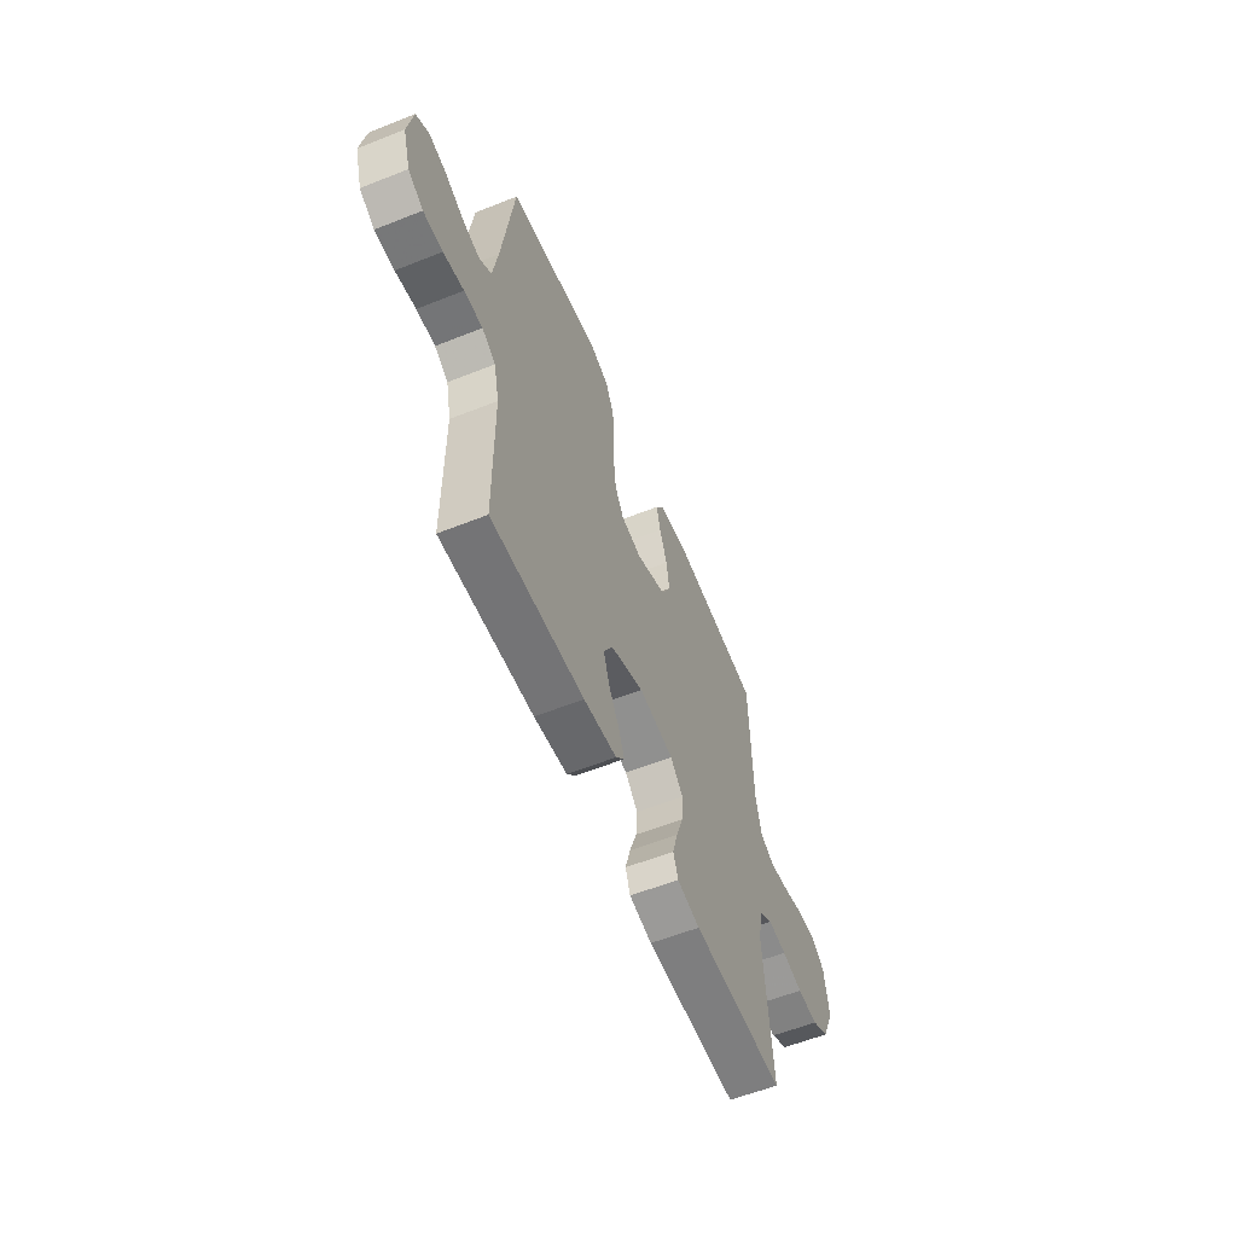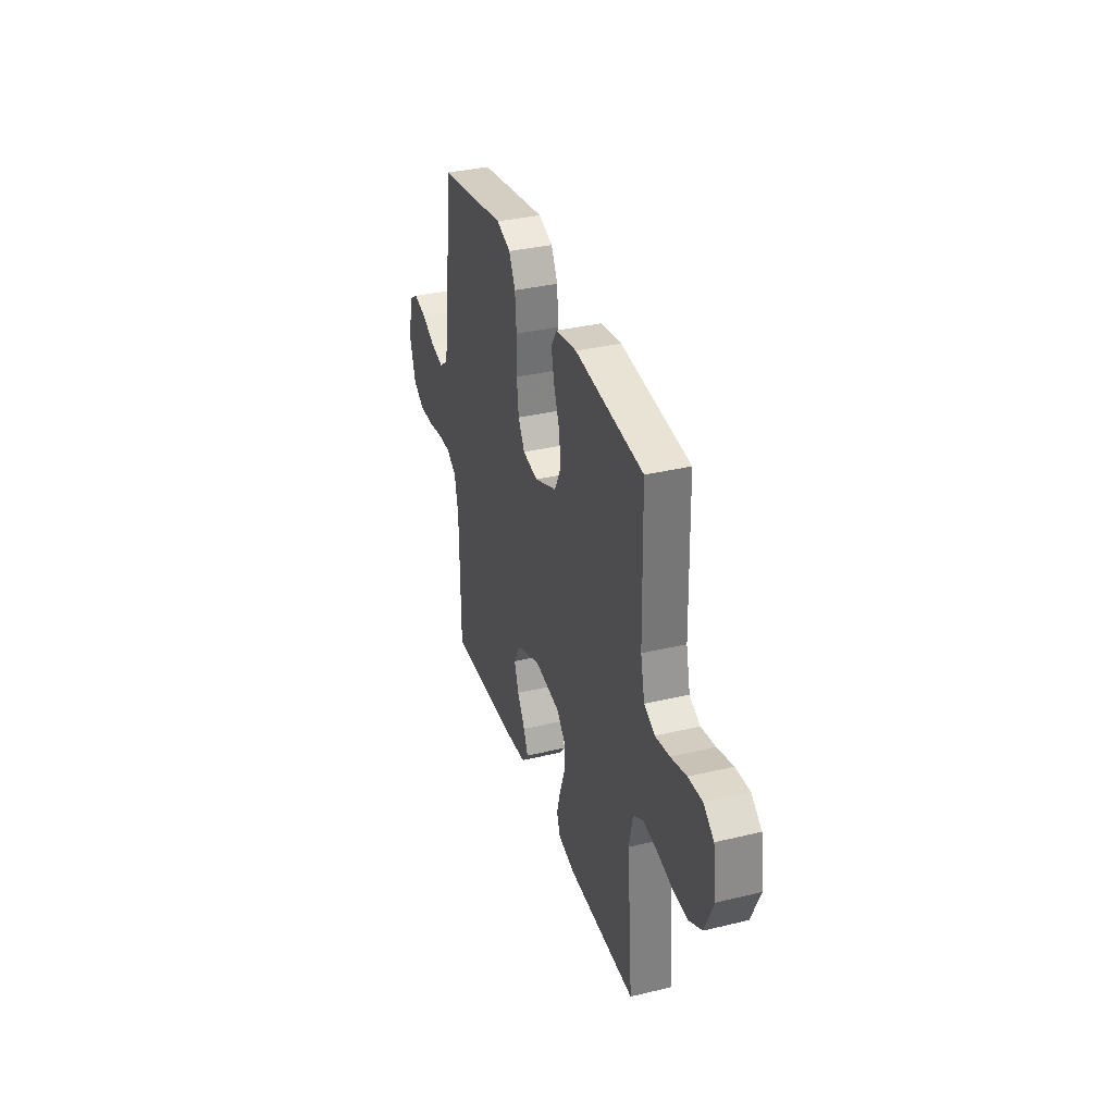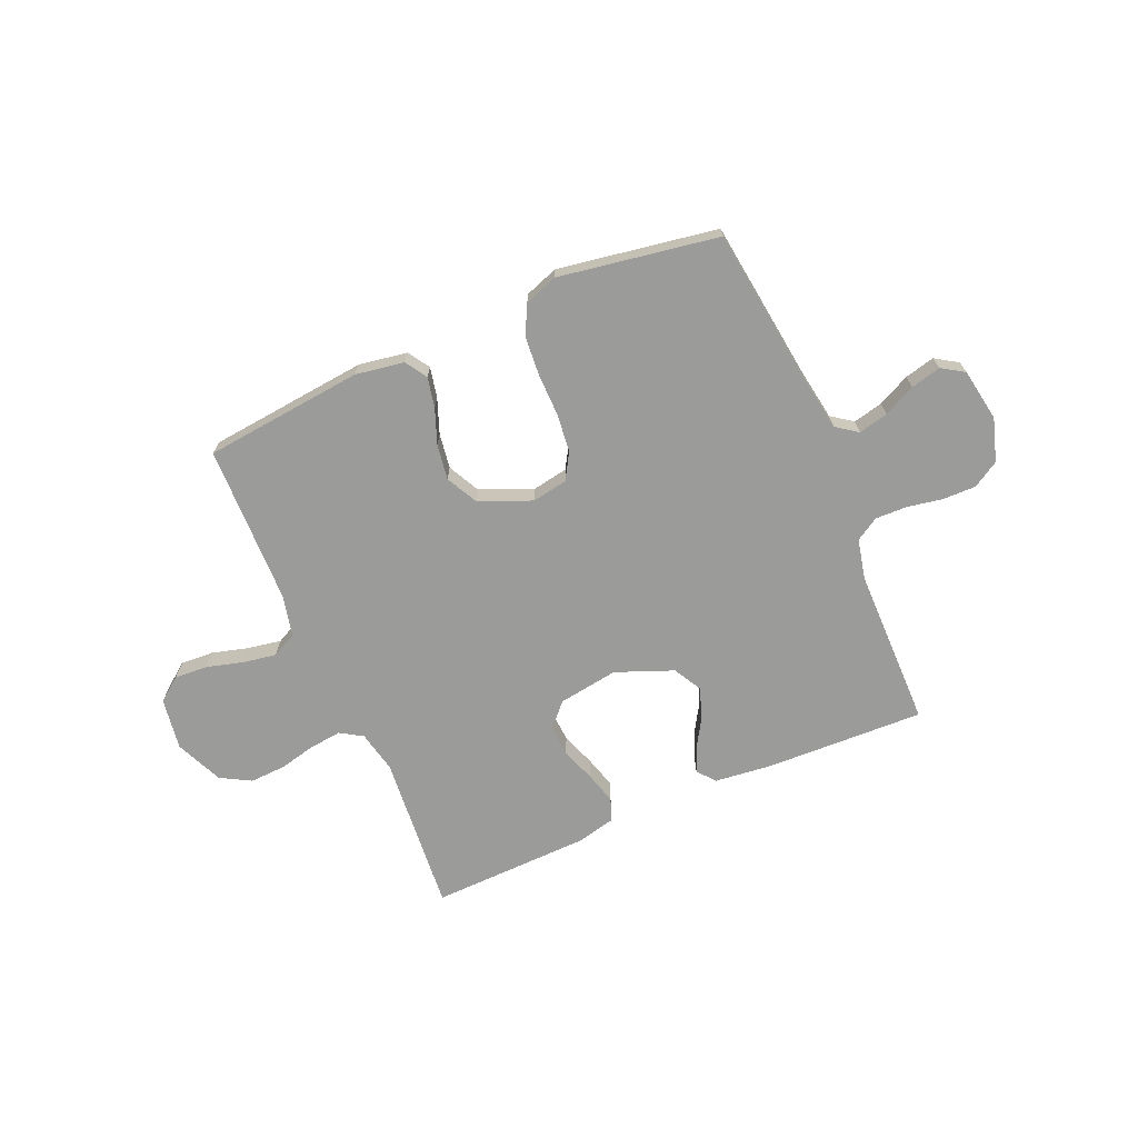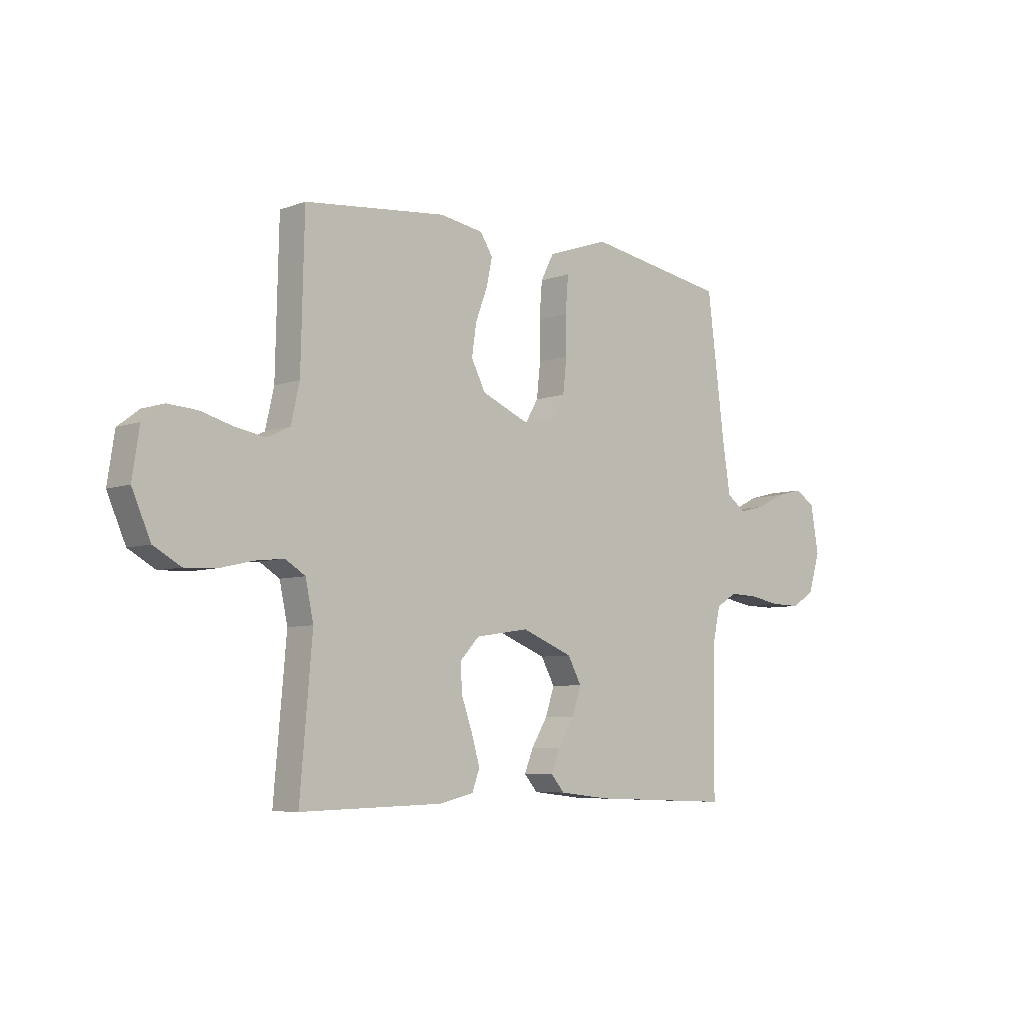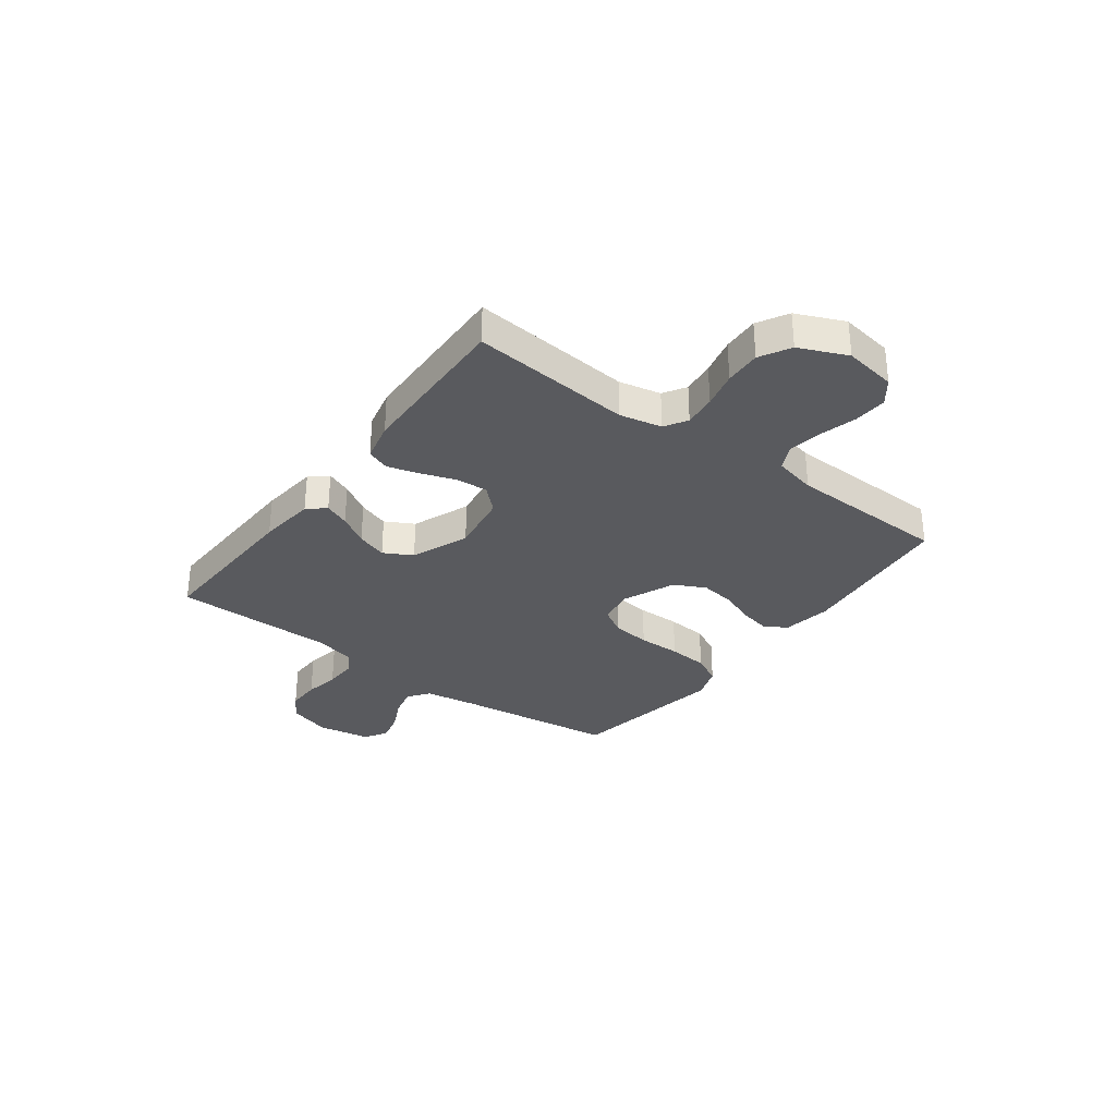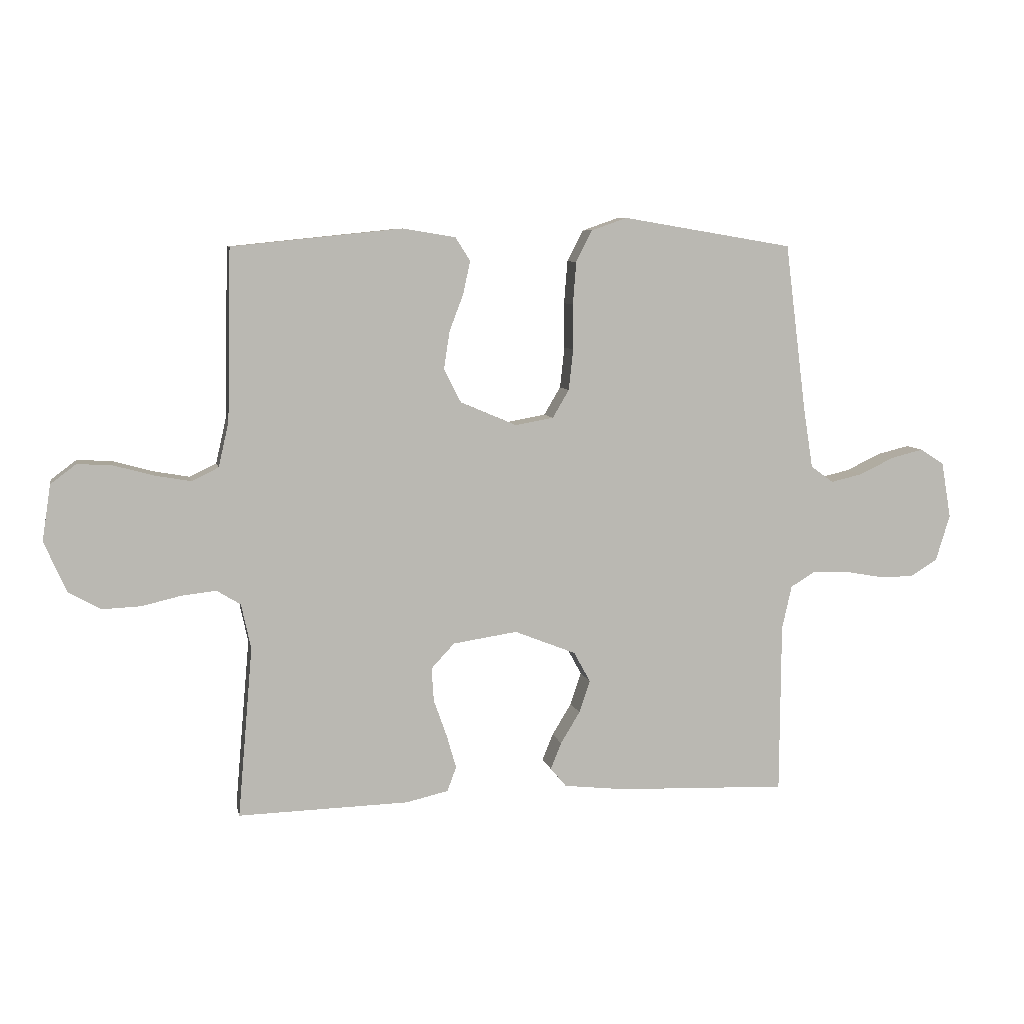
<metadata>
{"format":"obj","ext":"obj","renderer":"f3d","projection":"perspective","resolution":1024,"background":"white","views":[{"elev":-58.1,"azim":112.4,"up":"+Z"},{"elev":34.8,"azim":-107.7,"up":"+Z"},{"elev":-69.6,"azim":23.4,"up":"+Y"},{"elev":-6.5,"azim":-43.0,"up":"+Z"},{"elev":-31.7,"azim":-126.7,"up":"+Y"},{"elev":7.4,"azim":-11.5,"up":"+Z"}]}
</metadata>
<code>
v -0.5 0.07 -0.5
v -0.474 0.07 -0.2
v -0.491 0.07 -0.121
v -0.533 0.07 -0.095
v -0.594 0.07 -0.102
v -0.662 0.07 -0.118
v -0.73 0.07 -0.121
v -0.787 0.07 -0.089
v -0.826 0.07 0
v -0.811 0.07 0.098
v -0.766 0.07 0.132
v -0.704 0.07 0.128
v -0.635 0.07 0.109
v -0.572 0.07 0.098
v -0.525 0.07 0.121
v -0.507 0.07 0.2
v -0.5 0.07 0.5
v -0.2 0.07 0.531
v -0.108 0.07 0.516
v -0.082 0.07 0.475
v -0.094 0.07 0.418
v -0.119 0.07 0.352
v -0.129 0.07 0.286
v -0.099 0.07 0.227
v 0 0.07 0.185
v 0.067 0.07 0.197
v 0.096 0.07 0.246
v 0.104 0.07 0.318
v 0.103 0.07 0.398
v 0.109 0.07 0.473
v 0.137 0.07 0.528
v 0.2 0.07 0.55
v 0.5 0.07 0.5
v 0.538 0.07 0.2
v 0.554 0.07 0.099
v 0.594 0.07 0.07
v 0.65 0.07 0.083
v 0.71 0.07 0.112
v 0.767 0.07 0.126
v 0.809 0.07 0.099
v 0.826 0.07 0
v 0.801 0.07 -0.081
v 0.752 0.07 -0.111
v 0.689 0.07 -0.11
v 0.623 0.07 -0.098
v 0.563 0.07 -0.096
v 0.519 0.07 -0.123
v 0.502 0.07 -0.2
v 0.5 0.07 -0.5
v 0.2 0.07 -0.489
v 0.093 0.07 -0.477
v 0.065 0.07 -0.444
v 0.084 0.07 -0.397
v 0.118 0.07 -0.341
v 0.137 0.07 -0.284
v 0.108 0.07 -0.231
v 0 0.07 -0.188
v -0.113 0.07 -0.205
v -0.154 0.07 -0.249
v -0.15 0.07 -0.308
v -0.127 0.07 -0.373
v -0.11 0.07 -0.432
v -0.126 0.07 -0.475
v -0.2 0.07 -0.492
v -0.5 0 -0.5
v -0.474 0 -0.2
v -0.491 0 -0.121
v -0.533 0 -0.095
v -0.594 0 -0.102
v -0.662 0 -0.118
v -0.73 0 -0.121
v -0.787 0 -0.089
v -0.826 0 0
v -0.811 0 0.098
v -0.766 0 0.132
v -0.704 0 0.128
v -0.635 0 0.109
v -0.572 0 0.098
v -0.525 0 0.121
v -0.507 0 0.2
v -0.5 0 0.5
v -0.2 0 0.531
v -0.108 0 0.516
v -0.082 0 0.475
v -0.094 0 0.418
v -0.119 0 0.352
v -0.129 0 0.286
v -0.099 0 0.227
v 0 0 0.185
v 0.067 0 0.197
v 0.096 0 0.246
v 0.104 0 0.318
v 0.103 0 0.398
v 0.109 0 0.473
v 0.137 0 0.528
v 0.2 0 0.55
v 0.5 0 0.5
v 0.538 0 0.2
v 0.554 0 0.099
v 0.594 0 0.07
v 0.65 0 0.083
v 0.71 0 0.112
v 0.767 0 0.126
v 0.809 0 0.099
v 0.826 0 0
v 0.801 0 -0.081
v 0.752 0 -0.111
v 0.689 0 -0.11
v 0.623 0 -0.098
v 0.563 0 -0.096
v 0.519 0 -0.123
v 0.502 0 -0.2
v 0.5 0 -0.5
v 0.2 0 -0.489
v 0.093 0 -0.477
v 0.065 0 -0.444
v 0.084 0 -0.397
v 0.118 0 -0.341
v 0.137 0 -0.284
v 0.108 0 -0.231
v 0 0 -0.188
v -0.113 0 -0.205
v -0.154 0 -0.249
v -0.15 0 -0.308
v -0.127 0 -0.373
v -0.11 0 -0.432
v -0.126 0 -0.475
v -0.2 0 -0.492
f 63 64 1 2
f 60 61 62 63
f 60 63 2 3
f 59 60 3 4
f 58 59 4
f 57 58 4
f 51 52 53 54
f 51 54 55
f 48 49 50 51
f 47 48 51 55
f 46 47 55 56
f 42 43 44 45
f 42 45 46
f 41 42 46
f 37 38 39 40
f 36 37 40 41
f 31 32 33 34
f 31 34 35
f 28 29 30 31
f 27 28 31 35
f 26 27 35 36
f 19 20 21 22
f 19 22 23
f 16 17 18 19
f 15 16 19 23
f 14 15 23 24
f 10 11 12 13
f 10 13 14
f 9 10 14
f 5 6 7 8
f 4 5 8 9
f 57 4 9 14
f 25 26 36 41
f 25 41 46 56
f 25 56 57
f 14 24 25 57
f 66 65 128 127
f 127 126 125 124
f 67 66 127 124
f 68 67 124 123
f 68 123 122
f 68 122 121
f 118 117 116 115
f 119 118 115
f 115 114 113 112
f 119 115 112 111
f 120 119 111 110
f 109 108 107 106
f 110 109 106
f 110 106 105
f 104 103 102 101
f 105 104 101 100
f 98 97 96 95
f 99 98 95
f 95 94 93 92
f 99 95 92 91
f 100 99 91 90
f 86 85 84 83
f 87 86 83
f 83 82 81 80
f 87 83 80 79
f 88 87 79 78
f 77 76 75 74
f 78 77 74
f 78 74 73
f 72 71 70 69
f 73 72 69 68
f 78 73 68 121
f 105 100 90 89
f 120 110 105 89
f 121 120 89
f 121 89 88 78
f 1 65 66 2
f 2 66 67 3
f 3 67 68 4
f 4 68 69 5
f 5 69 70 6
f 6 70 71 7
f 7 71 72 8
f 8 72 73 9
f 9 73 74 10
f 10 74 75 11
f 11 75 76 12
f 12 76 77 13
f 13 77 78 14
f 14 78 79 15
f 15 79 80 16
f 16 80 81 17
f 17 81 82 18
f 18 82 83 19
f 19 83 84 20
f 20 84 85 21
f 21 85 86 22
f 22 86 87 23
f 23 87 88 24
f 24 88 89 25
f 25 89 90 26
f 26 90 91 27
f 27 91 92 28
f 28 92 93 29
f 29 93 94 30
f 30 94 95 31
f 31 95 96 32
f 32 96 97 33
f 33 97 98 34
f 34 98 99 35
f 35 99 100 36
f 36 100 101 37
f 37 101 102 38
f 38 102 103 39
f 39 103 104 40
f 40 104 105 41
f 41 105 106 42
f 42 106 107 43
f 43 107 108 44
f 44 108 109 45
f 45 109 110 46
f 46 110 111 47
f 47 111 112 48
f 48 112 113 49
f 49 113 114 50
f 50 114 115 51
f 51 115 116 52
f 52 116 117 53
f 53 117 118 54
f 54 118 119 55
f 55 119 120 56
f 56 120 121 57
f 57 121 122 58
f 58 122 123 59
f 59 123 124 60
f 60 124 125 61
f 61 125 126 62
f 62 126 127 63
f 63 127 128 64
f 64 128 65 1

</code>
